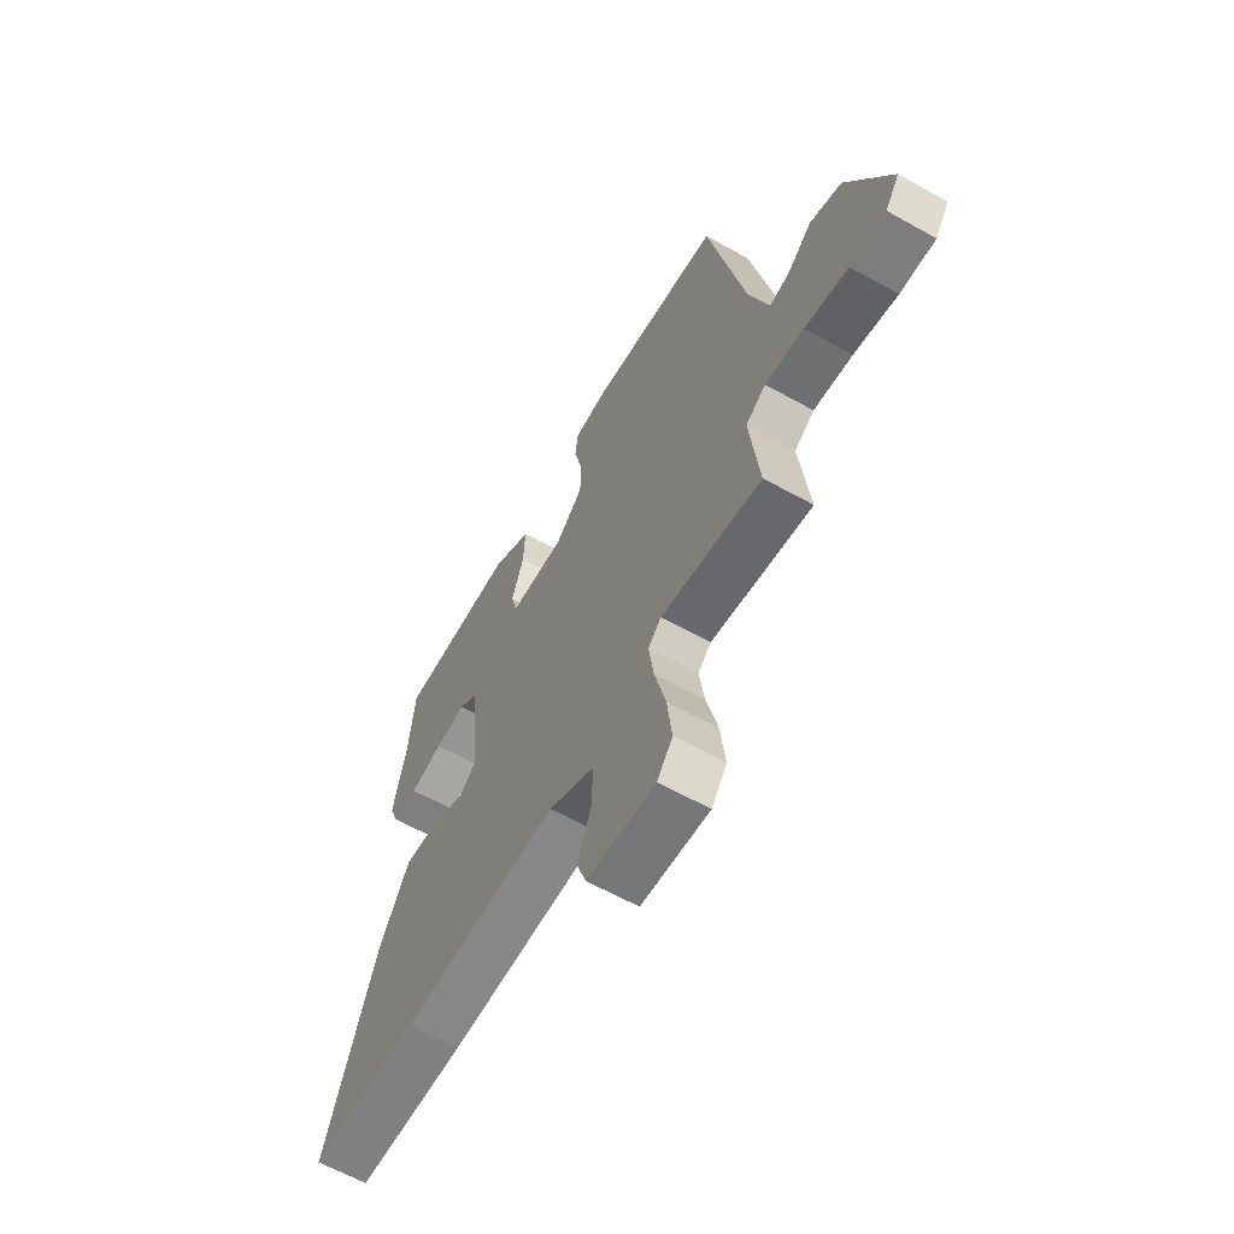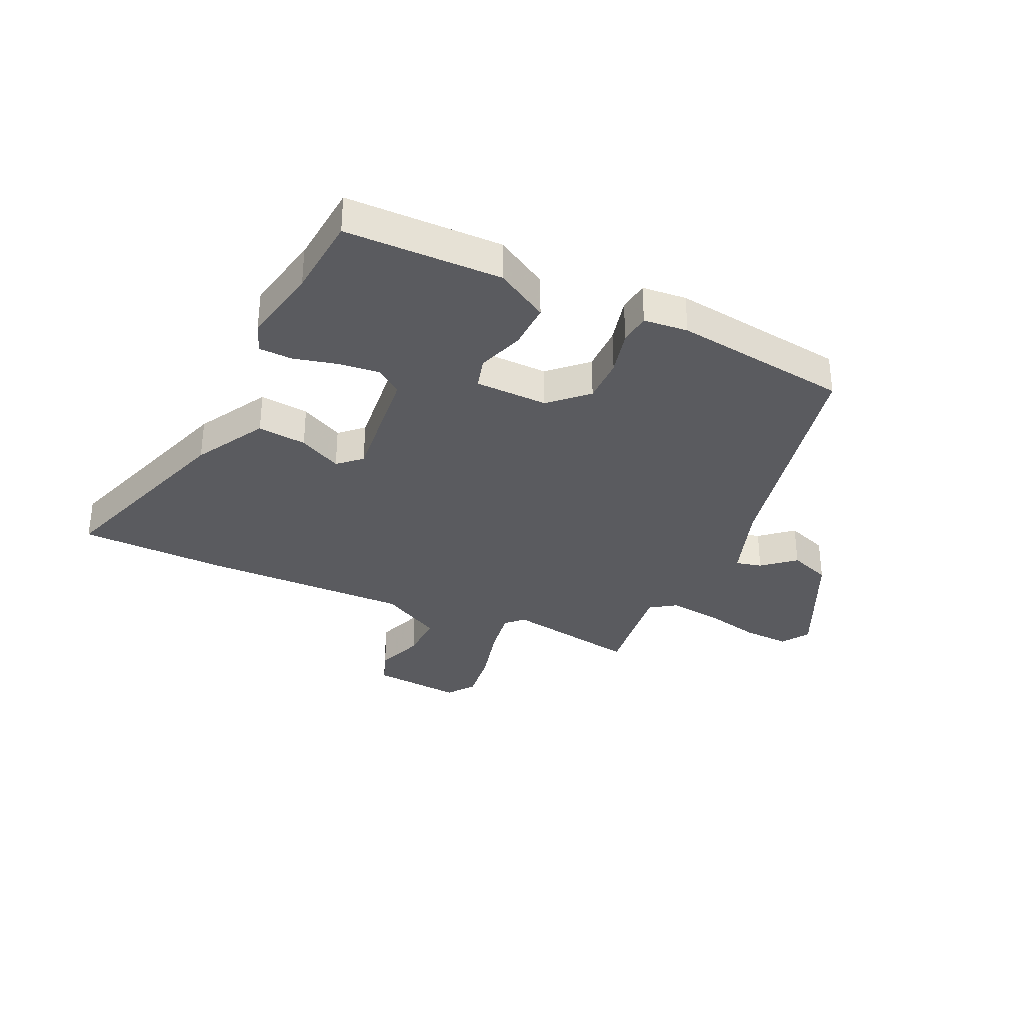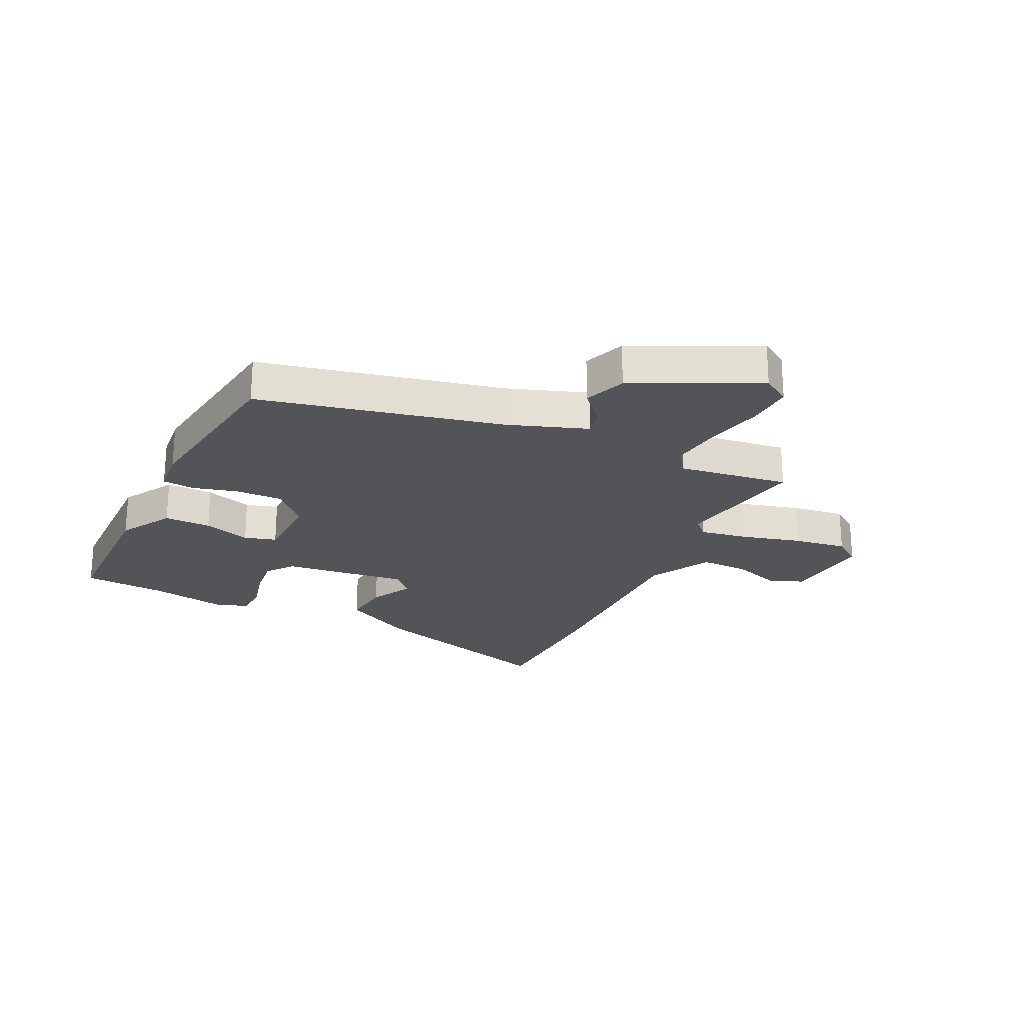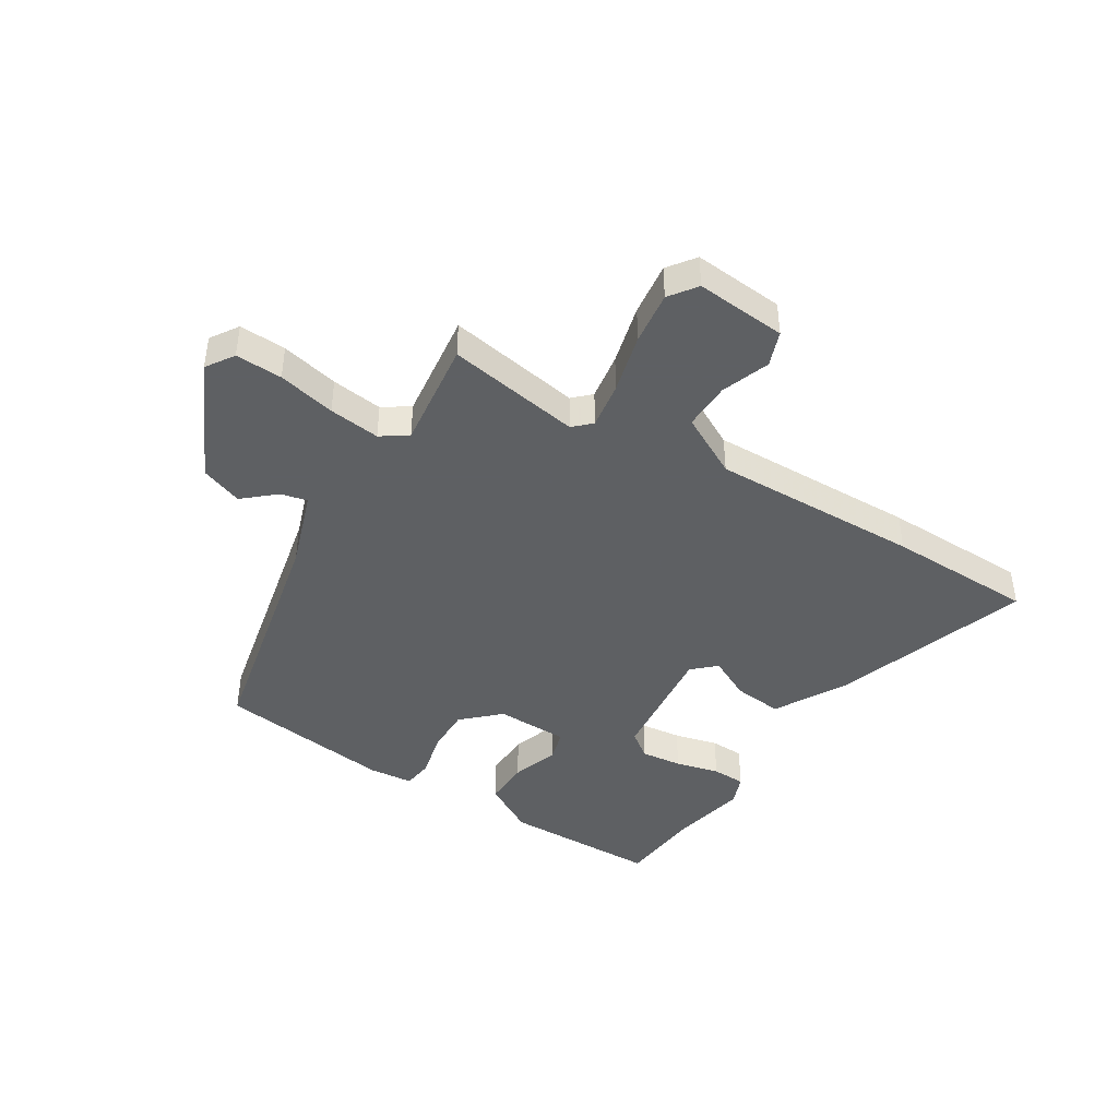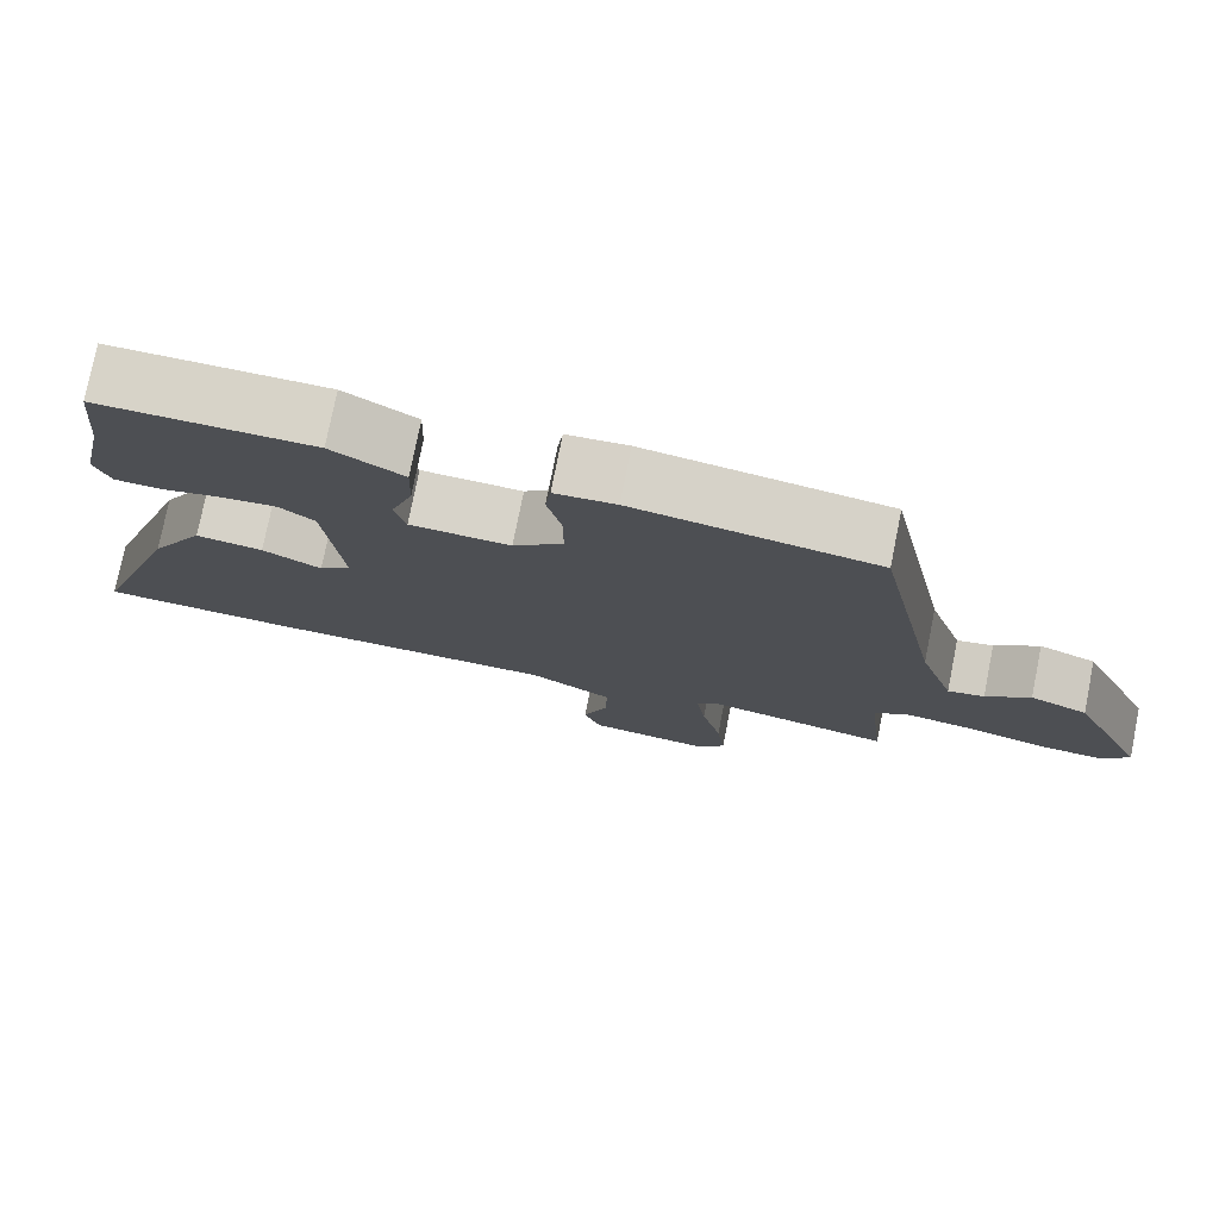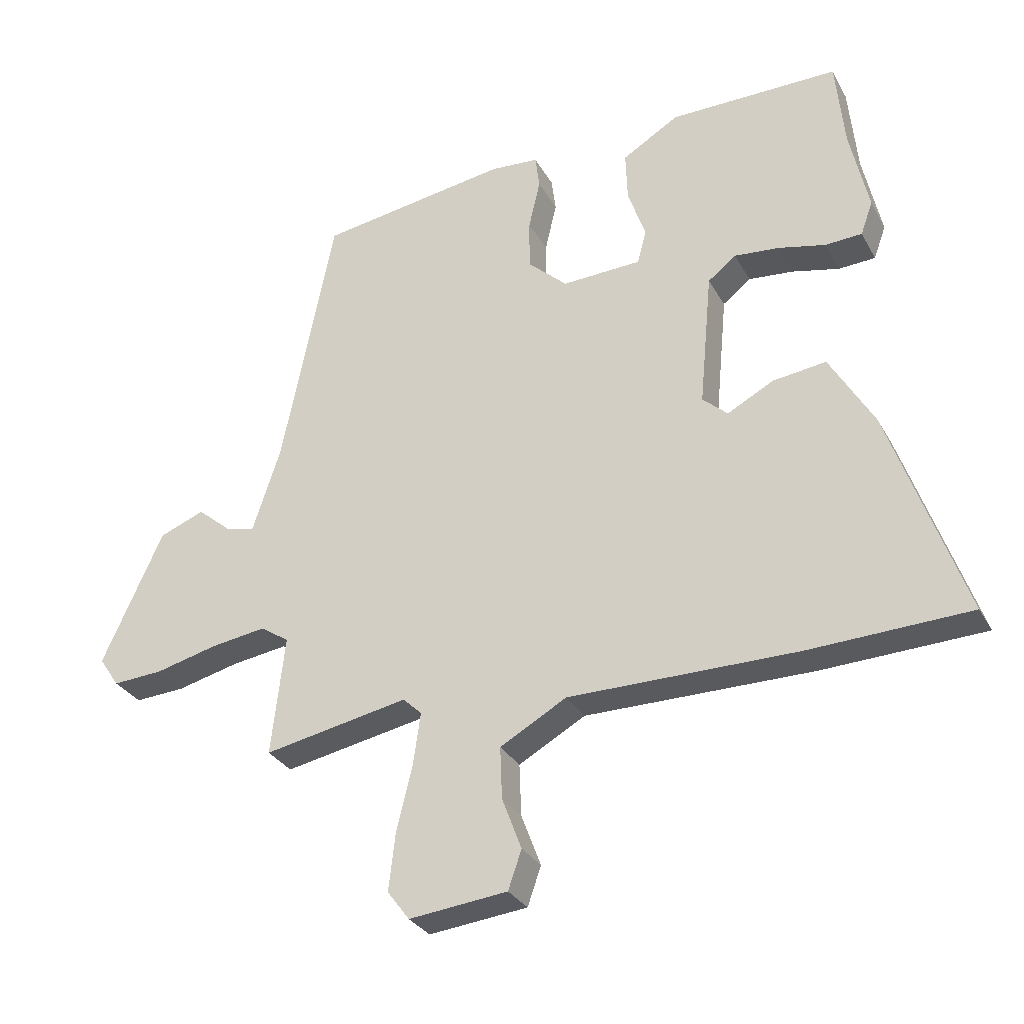
<metadata>
{"format":"obj","ext":"obj","renderer":"f3d","projection":"perspective","resolution":1024,"background":"white","views":[{"elev":-62.4,"azim":60.5,"up":"+Z"},{"elev":-33.0,"azim":-24.1,"up":"+Y"},{"elev":-23.2,"azim":65.5,"up":"+Y"},{"elev":-42.7,"azim":149.0,"up":"+Y"},{"elev":76.9,"azim":11.3,"up":"+Z"},{"elev":-30.5,"azim":-155.5,"up":"+Z"}]}
</metadata>
<code>
v -0.51 0.07 0.396
v -0.496 0.07 0.543
v -0.218 0.07 0.542
v -0.125 0.07 0.486
v -0.128 0.07 0.403
v -0.157 0.07 0.32
v -0.142 0.07 0.263
v -0.012 0.07 0.258
v 0.053 0.07 0.318
v 0.053 0.07 0.4
v 0.034 0.07 0.482
v 0.041 0.07 0.537
v 0.12 0.07 0.543
v 0.432 0.07 0.496
v 0.518 0.07 0.067
v 0.564 0.07 -0.074
v 0.611 0.07 -0.064
v 0.668 0.07 -0.016
v 0.742 0.07 -0.045
v 0.842 0.07 -0.264
v 0.809 0.07 -0.313
v 0.726 0.07 -0.308
v 0.624 0.07 -0.283
v 0.533 0.07 -0.27
v 0.486 0.07 -0.301
v 0.508 0.07 -0.497
v 0.271 0.07 -0.452
v 0.24 0.07 -0.481
v 0.252 0.07 -0.565
v 0.278 0.07 -0.672
v 0.289 0.07 -0.767
v 0.253 0.07 -0.815
v 0.092 0.07 -0.798
v 0.07 0.07 -0.735
v 0.102 0.07 -0.65
v 0.105 0.07 -0.565
v -0.004 0.07 -0.504
v -0.377 0.07 -0.505
v -0.639 0.07 -0.495
v -0.518 0.07 -0.145
v -0.446 0.07 -0.02
v -0.359 0.07 -0.031
v -0.283 0.07 -0.071
v -0.242 0.07 -0.034
v -0.263 0.07 0.188
v -0.309 0.07 0.224
v -0.382 0.07 0.217
v -0.46 0.07 0.199
v -0.52 0.07 0.202
v -0.54 0.07 0.257
v -0.51 0 0.396
v -0.496 0 0.543
v -0.218 0 0.542
v -0.125 0 0.486
v -0.128 0 0.403
v -0.157 0 0.32
v -0.142 0 0.263
v -0.012 0 0.258
v 0.053 0 0.318
v 0.053 0 0.4
v 0.034 0 0.482
v 0.041 0 0.537
v 0.12 0 0.543
v 0.432 0 0.496
v 0.518 0 0.067
v 0.564 0 -0.074
v 0.611 0 -0.064
v 0.668 0 -0.016
v 0.742 0 -0.045
v 0.842 0 -0.264
v 0.809 0 -0.313
v 0.726 0 -0.308
v 0.624 0 -0.283
v 0.533 0 -0.27
v 0.486 0 -0.301
v 0.508 0 -0.497
v 0.271 0 -0.452
v 0.24 0 -0.481
v 0.252 0 -0.565
v 0.278 0 -0.672
v 0.289 0 -0.767
v 0.253 0 -0.815
v 0.092 0 -0.798
v 0.07 0 -0.735
v 0.102 0 -0.65
v 0.105 0 -0.565
v -0.004 0 -0.504
v -0.377 0 -0.505
v -0.639 0 -0.495
v -0.518 0 -0.145
v -0.446 0 -0.02
v -0.359 0 -0.031
v -0.283 0 -0.071
v -0.242 0 -0.034
v -0.263 0 0.188
v -0.309 0 0.224
v -0.382 0 0.217
v -0.46 0 0.199
v -0.52 0 0.202
v -0.54 0 0.257
f 47 48 49 50
f 46 47 50 1
f 45 46 1 2
f 40 41 42 43
f 38 39 40 43
f 37 38 43 44
f 36 37 44 45
f 32 33 34 35
f 32 35 36
f 29 30 31 32
f 28 29 32 36
f 27 28 36 45
f 25 26 27 45
f 20 21 22 23
f 20 23 24
f 17 18 19 20
f 16 17 20 24
f 15 16 24 25
f 10 11 12 13
f 9 10 13 14
f 8 9 14 15
f 3 4 5 6
f 3 6 7
f 2 3 7
f 45 2 7
f 15 25 45
f 7 8 15 45
f 100 99 98 97
f 51 100 97 96
f 52 51 96 95
f 93 92 91 90
f 93 90 89 88
f 94 93 88 87
f 95 94 87 86
f 85 84 83 82
f 86 85 82
f 82 81 80 79
f 86 82 79 78
f 95 86 78 77
f 95 77 76 75
f 73 72 71 70
f 74 73 70
f 70 69 68 67
f 74 70 67 66
f 75 74 66 65
f 63 62 61 60
f 64 63 60 59
f 65 64 59 58
f 56 55 54 53
f 57 56 53
f 57 53 52
f 57 52 95
f 95 75 65
f 95 65 58 57
f 1 51 52 2
f 2 52 53 3
f 3 53 54 4
f 4 54 55 5
f 5 55 56 6
f 6 56 57 7
f 7 57 58 8
f 8 58 59 9
f 9 59 60 10
f 10 60 61 11
f 11 61 62 12
f 12 62 63 13
f 13 63 64 14
f 14 64 65 15
f 15 65 66 16
f 16 66 67 17
f 17 67 68 18
f 18 68 69 19
f 19 69 70 20
f 20 70 71 21
f 21 71 72 22
f 22 72 73 23
f 23 73 74 24
f 24 74 75 25
f 25 75 76 26
f 26 76 77 27
f 27 77 78 28
f 28 78 79 29
f 29 79 80 30
f 30 80 81 31
f 31 81 82 32
f 32 82 83 33
f 33 83 84 34
f 34 84 85 35
f 35 85 86 36
f 36 86 87 37
f 37 87 88 38
f 38 88 89 39
f 39 89 90 40
f 40 90 91 41
f 41 91 92 42
f 42 92 93 43
f 43 93 94 44
f 44 94 95 45
f 45 95 96 46
f 46 96 97 47
f 47 97 98 48
f 48 98 99 49
f 49 99 100 50
f 50 100 51 1

</code>
